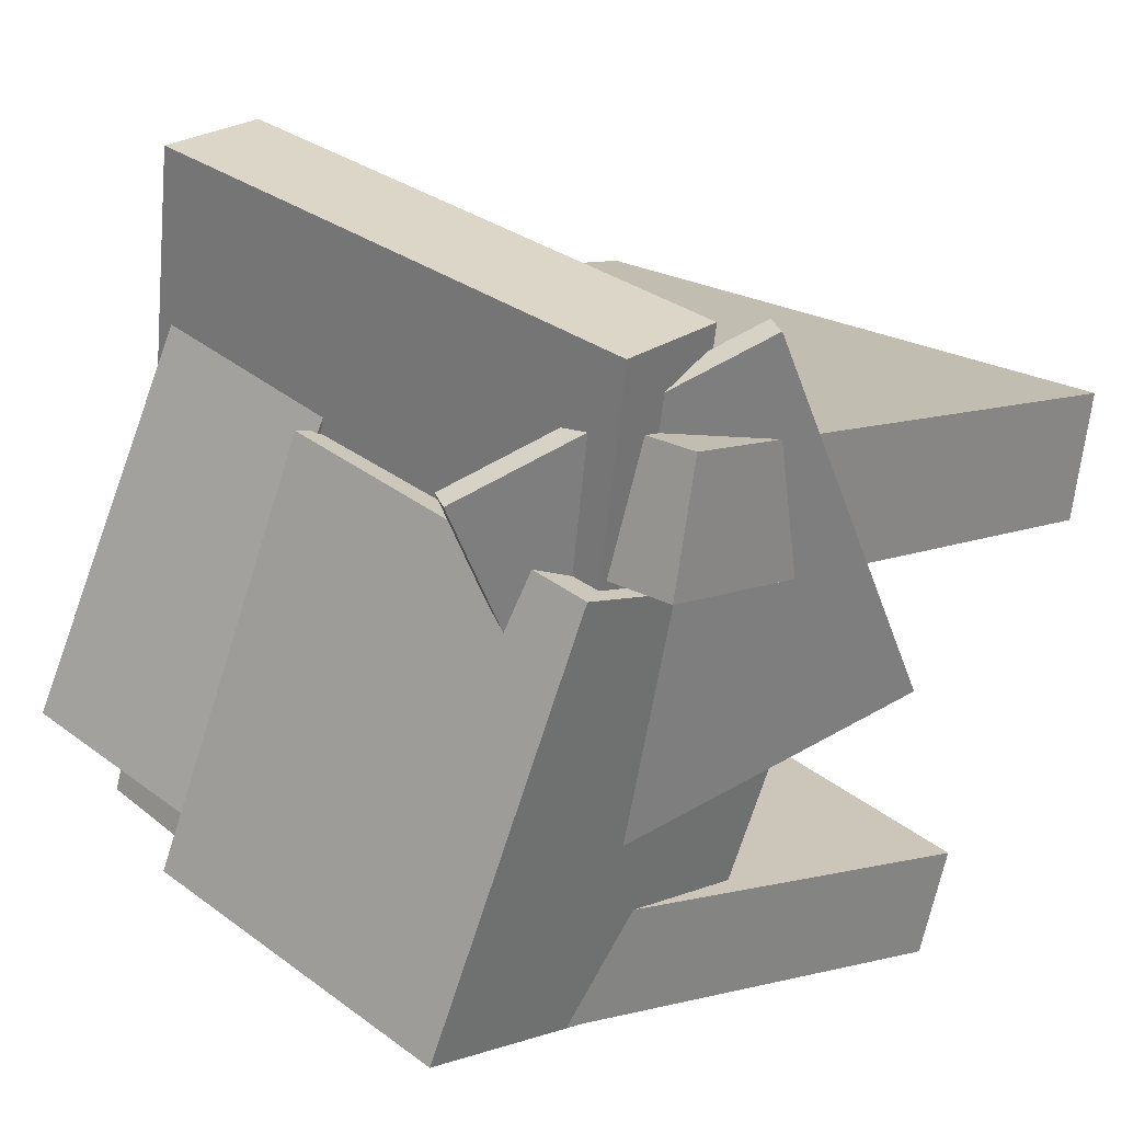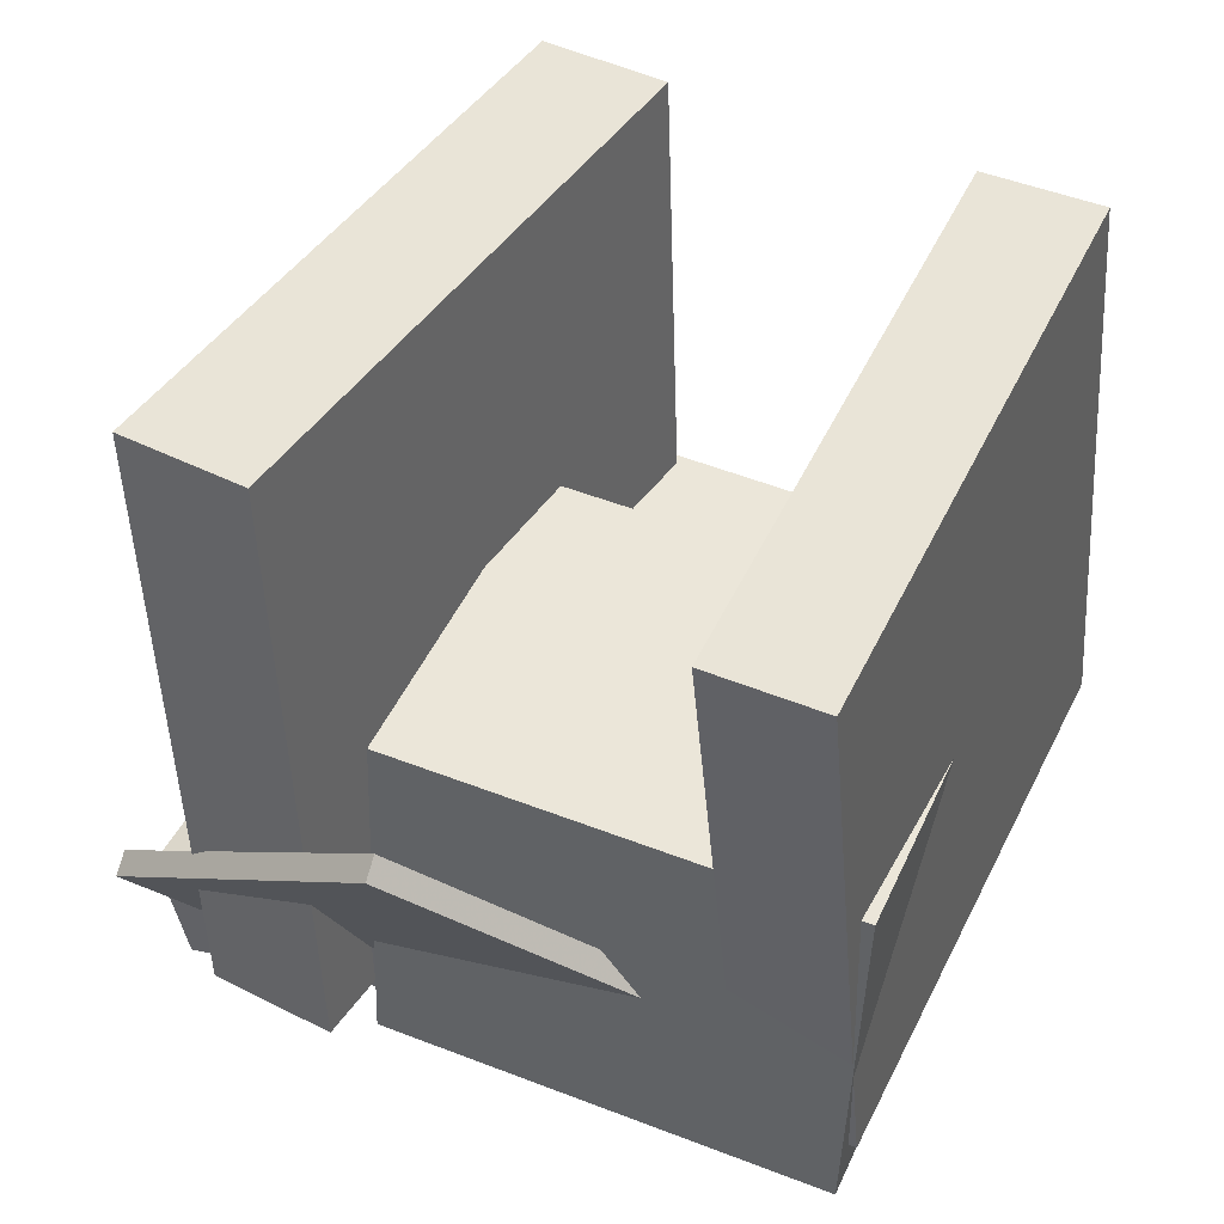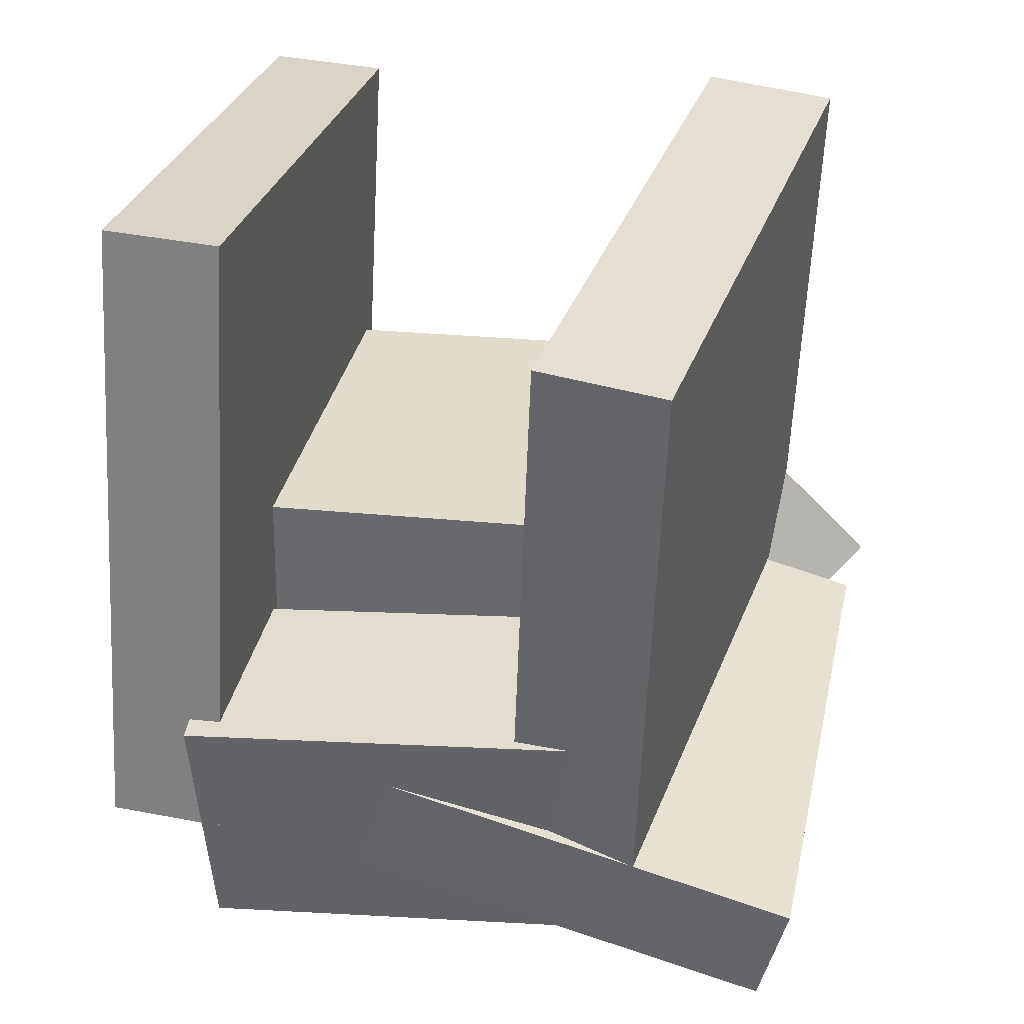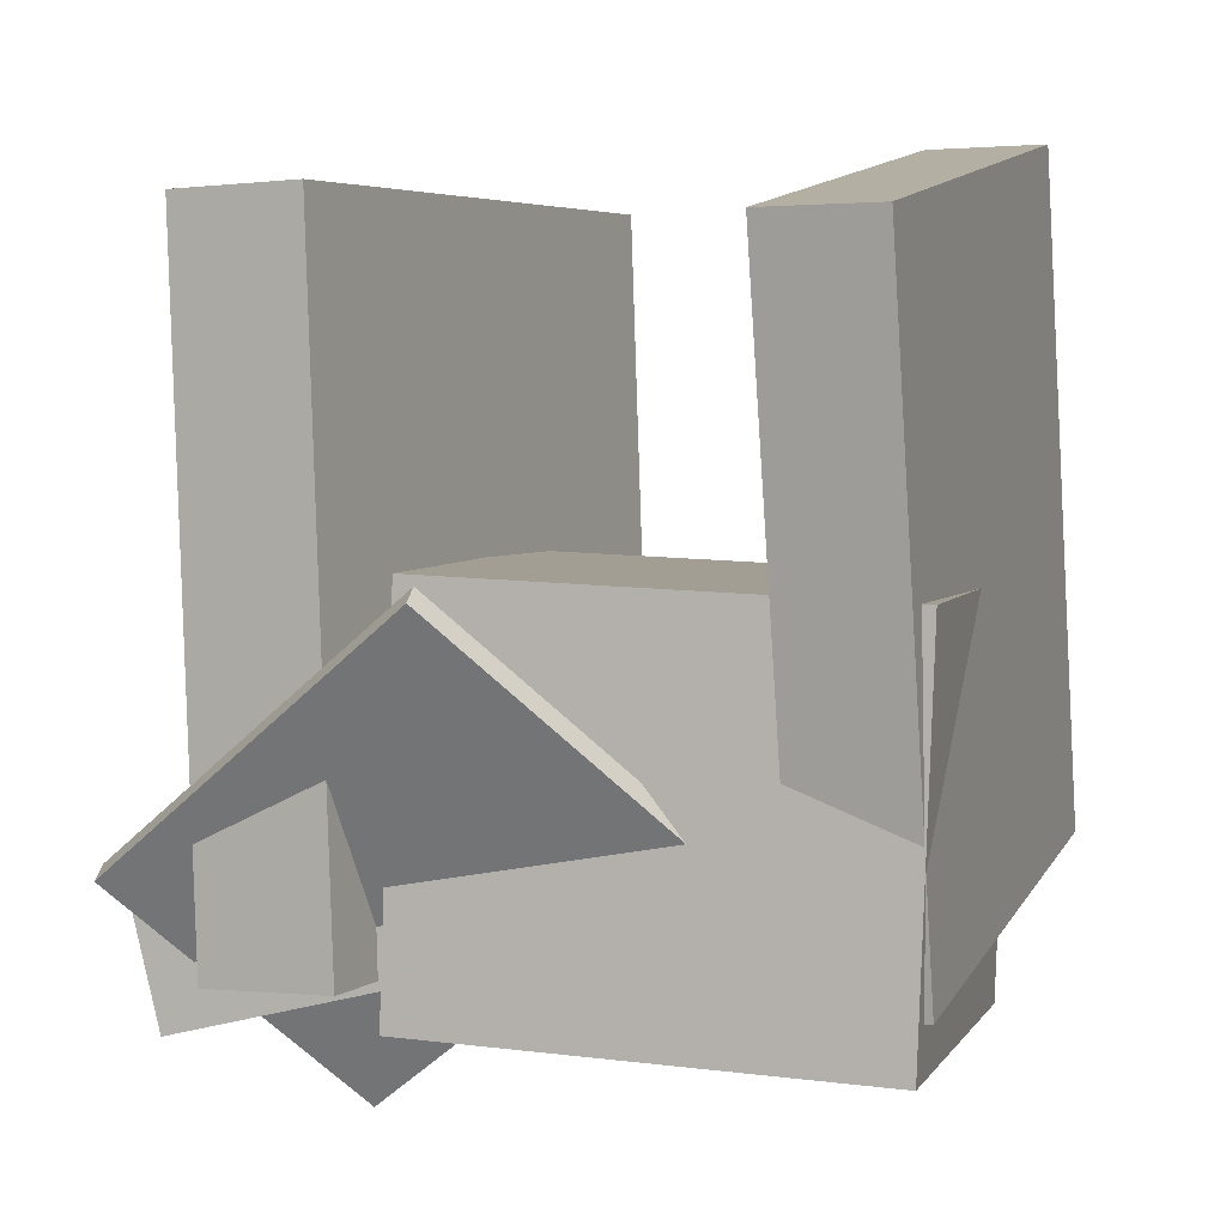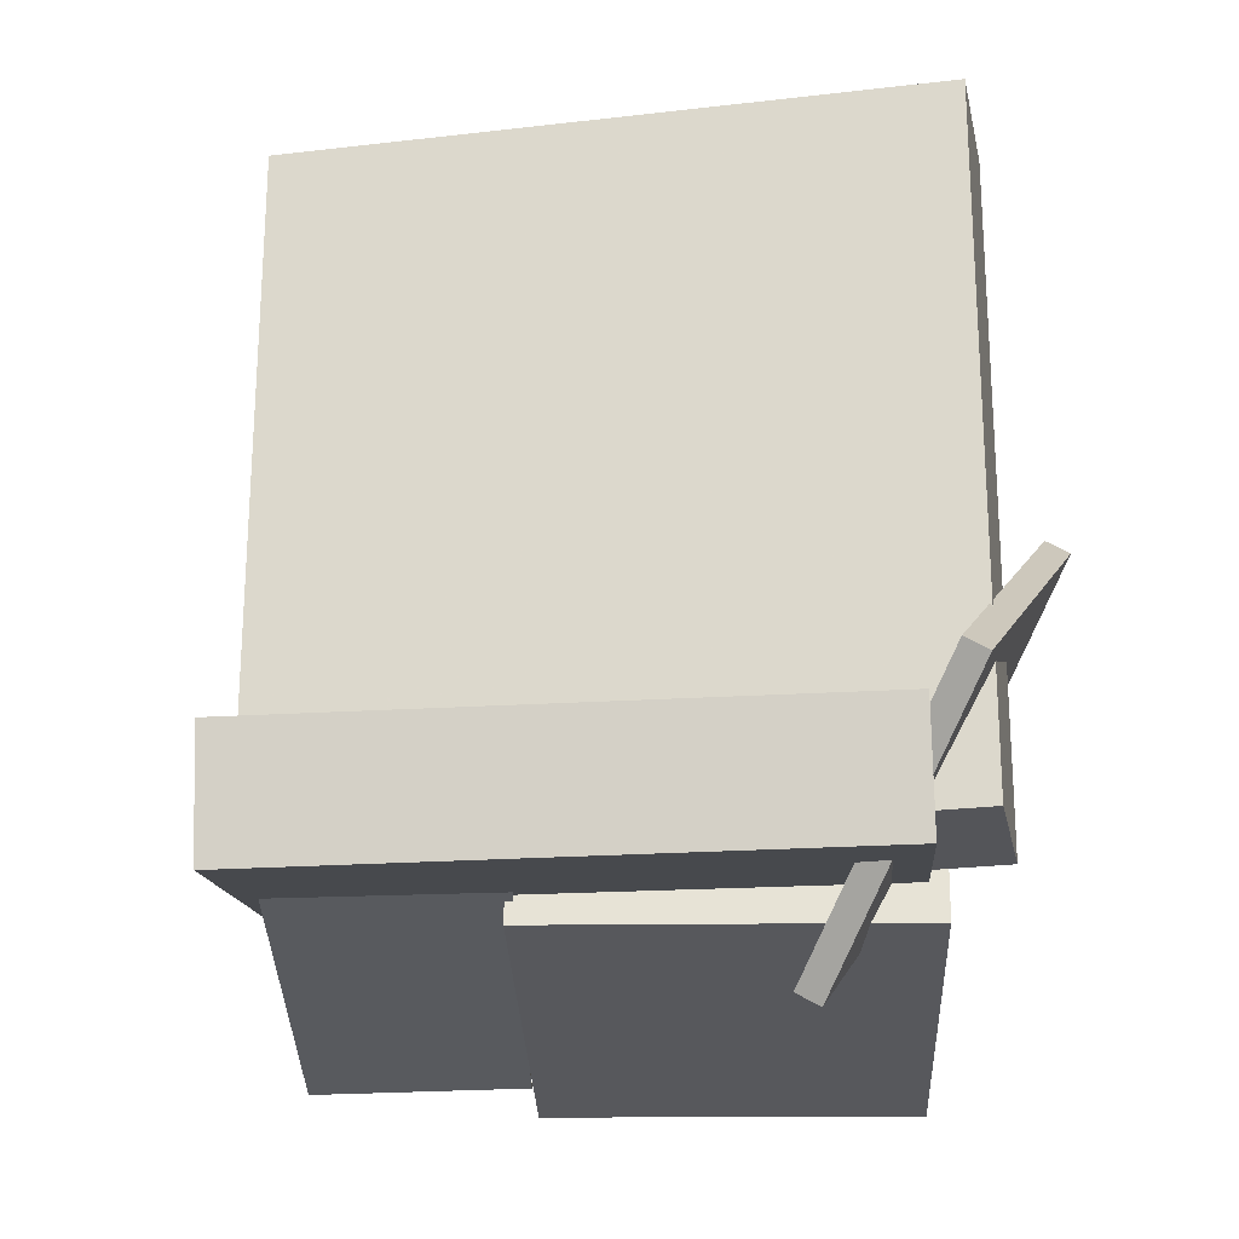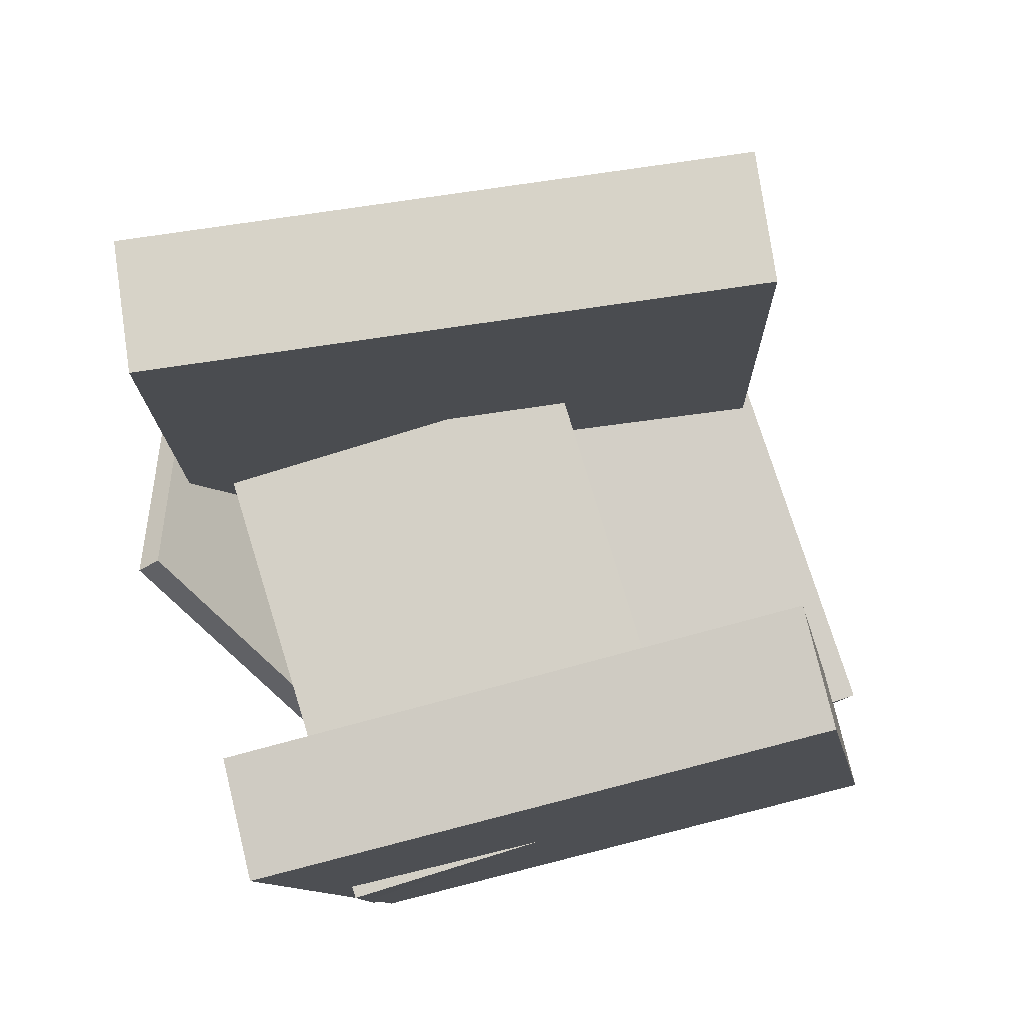
<metadata>
{"format":"obj","ext":"obj","renderer":"f3d","projection":"perspective","resolution":1024,"background":"white","views":[{"elev":6.5,"azim":38.5,"up":"+Z"},{"elev":44.7,"azim":133.9,"up":"+Y"},{"elev":36.4,"azim":-59.3,"up":"+Y"},{"elev":3.8,"azim":127.6,"up":"+Y"},{"elev":-26.5,"azim":23.2,"up":"+Y"},{"elev":78.5,"azim":-176.2,"up":"+Y"}]}
</metadata>
<code>
v -0.2603 -0.5164 -0.3377
v -0.05368 -0.494 0.2043
v -0.2626 -0.02259 -0.3572
v -0.05602 -0.000168 0.1848
v 0.1706 -0.5208 -0.5017
v 0.3772 -0.4984 0.04028
v 0.1683 -0.02704 -0.5213
v 0.3749 -0.004617 0.02074
f 1.0 7.0 5.0
f 1.0 3.0 7.0
f 1.0 4.0 3.0
f 1.0 2.0 4.0
f 3.0 8.0 7.0
f 3.0 4.0 8.0
f 5.0 7.0 8.0
f 5.0 8.0 6.0
f 1.0 5.0 6.0
f 1.0 6.0 2.0
f 2.0 6.0 8.0
f 2.0 8.0 4.0
v -0.3228 -0.4385 0.2016
v -0.2878 -0.444 0.3666
v -0.3107 0.4103 0.2273
v -0.2758 0.4048 0.3924
v 0.4502 -0.4445 0.03757
v 0.4851 -0.45 0.2026
v 0.4622 0.4043 0.06332
v 0.4972 0.3988 0.2283
f 9.0 15.0 13.0
f 9.0 11.0 15.0
f 9.0 12.0 11.0
f 9.0 10.0 12.0
f 11.0 16.0 15.0
f 11.0 12.0 16.0
f 13.0 15.0 16.0
f 13.0 16.0 14.0
f 9.0 13.0 14.0
f 9.0 14.0 10.0
f 10.0 14.0 16.0
f 10.0 16.0 12.0
v 0.221 -0.2762 -0.2734
v 0.2451 -0.5934 0.1563
v 0.4682 -0.009921 -0.09067
v 0.4923 -0.3271 0.339
v 0.2468 -0.2914 -0.2861
v 0.2709 -0.6086 0.1436
v 0.494 -0.02517 -0.1034
v 0.5181 -0.3423 0.3263
f 17.0 23.0 21.0
f 17.0 19.0 23.0
f 17.0 20.0 19.0
f 17.0 18.0 20.0
f 19.0 24.0 23.0
f 19.0 20.0 24.0
f 21.0 23.0 24.0
f 21.0 24.0 22.0
f 17.0 21.0 22.0
f 17.0 22.0 18.0
f 18.0 22.0 24.0
f 18.0 24.0 20.0
v -0.5235 -0.3487 -0.2945
v -0.4793 -0.3511 -0.1531
v -0.3968 0.4765 -0.32
v -0.3526 0.474 -0.1786
v 0.1416 -0.4573 -0.5043
v 0.1858 -0.4598 -0.3628
v 0.2683 0.3678 -0.5297
v 0.3125 0.3654 -0.3883
f 25.0 31.0 29.0
f 25.0 27.0 31.0
f 25.0 28.0 27.0
f 25.0 26.0 28.0
f 27.0 32.0 31.0
f 27.0 28.0 32.0
f 29.0 31.0 32.0
f 29.0 32.0 30.0
f 25.0 29.0 30.0
f 25.0 30.0 26.0
f 26.0 30.0 32.0
f 26.0 32.0 28.0
v -0.4288 -0.3722 -0.0467
v -0.2281 -0.5268 0.5324
v -0.418 -0.2271 -0.01169
v -0.2174 -0.3817 0.5674
v 0.2448 -0.3661 -0.2785
v 0.4455 -0.5206 0.3006
v 0.2555 -0.221 -0.2434
v 0.4562 -0.3755 0.3356
f 33.0 39.0 37.0
f 33.0 35.0 39.0
f 33.0 36.0 35.0
f 33.0 34.0 36.0
f 35.0 40.0 39.0
f 35.0 36.0 40.0
f 37.0 39.0 40.0
f 37.0 40.0 38.0
f 33.0 37.0 38.0
f 33.0 38.0 34.0
f 34.0 38.0 40.0
f 34.0 40.0 36.0
v -0.4797 -0.5112 -0.1672
v -0.2755 -0.4717 0.3278
v -0.4968 -0.1922 -0.1856
v -0.2925 -0.1527 0.3094
v -0.2375 -0.504 -0.2677
v -0.03324 -0.4645 0.2273
v -0.2546 -0.185 -0.2861
v -0.05033 -0.1455 0.2089
f 41.0 47.0 45.0
f 41.0 43.0 47.0
f 41.0 44.0 43.0
f 41.0 42.0 44.0
f 43.0 48.0 47.0
f 43.0 44.0 48.0
f 45.0 47.0 48.0
f 45.0 48.0 46.0
f 41.0 45.0 46.0
f 41.0 46.0 42.0
f 42.0 46.0 48.0
f 42.0 48.0 44.0

</code>
